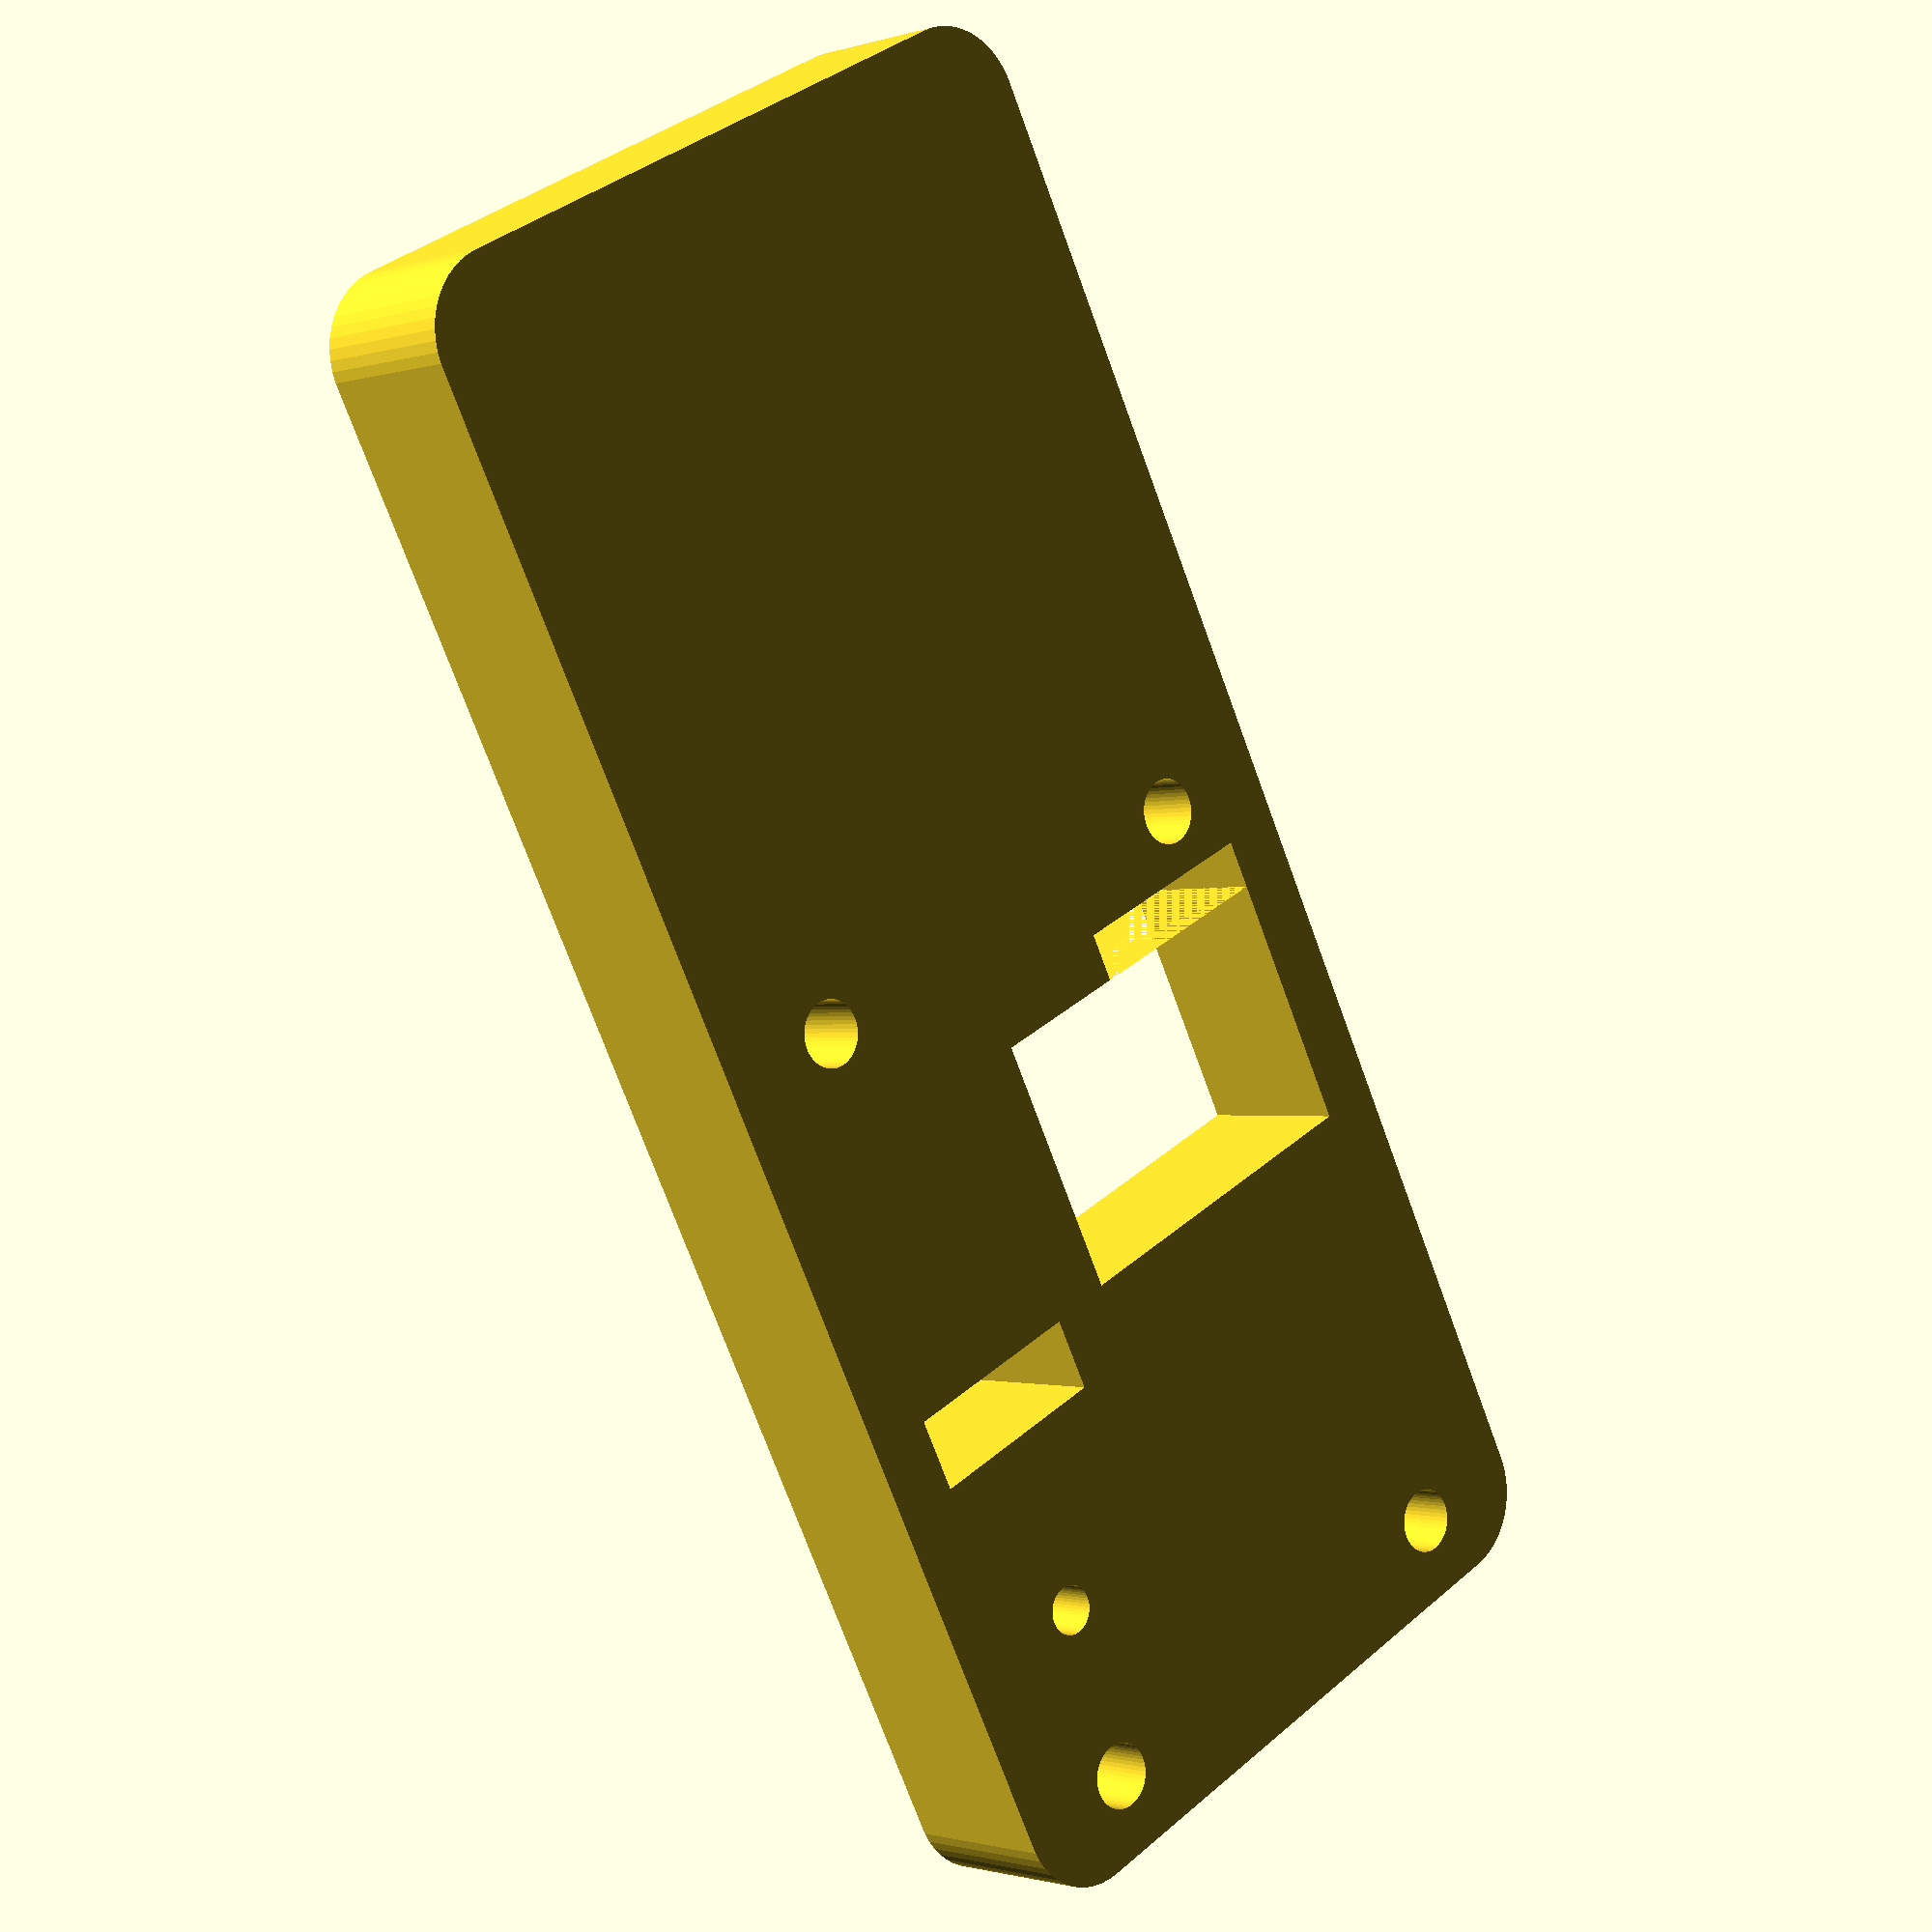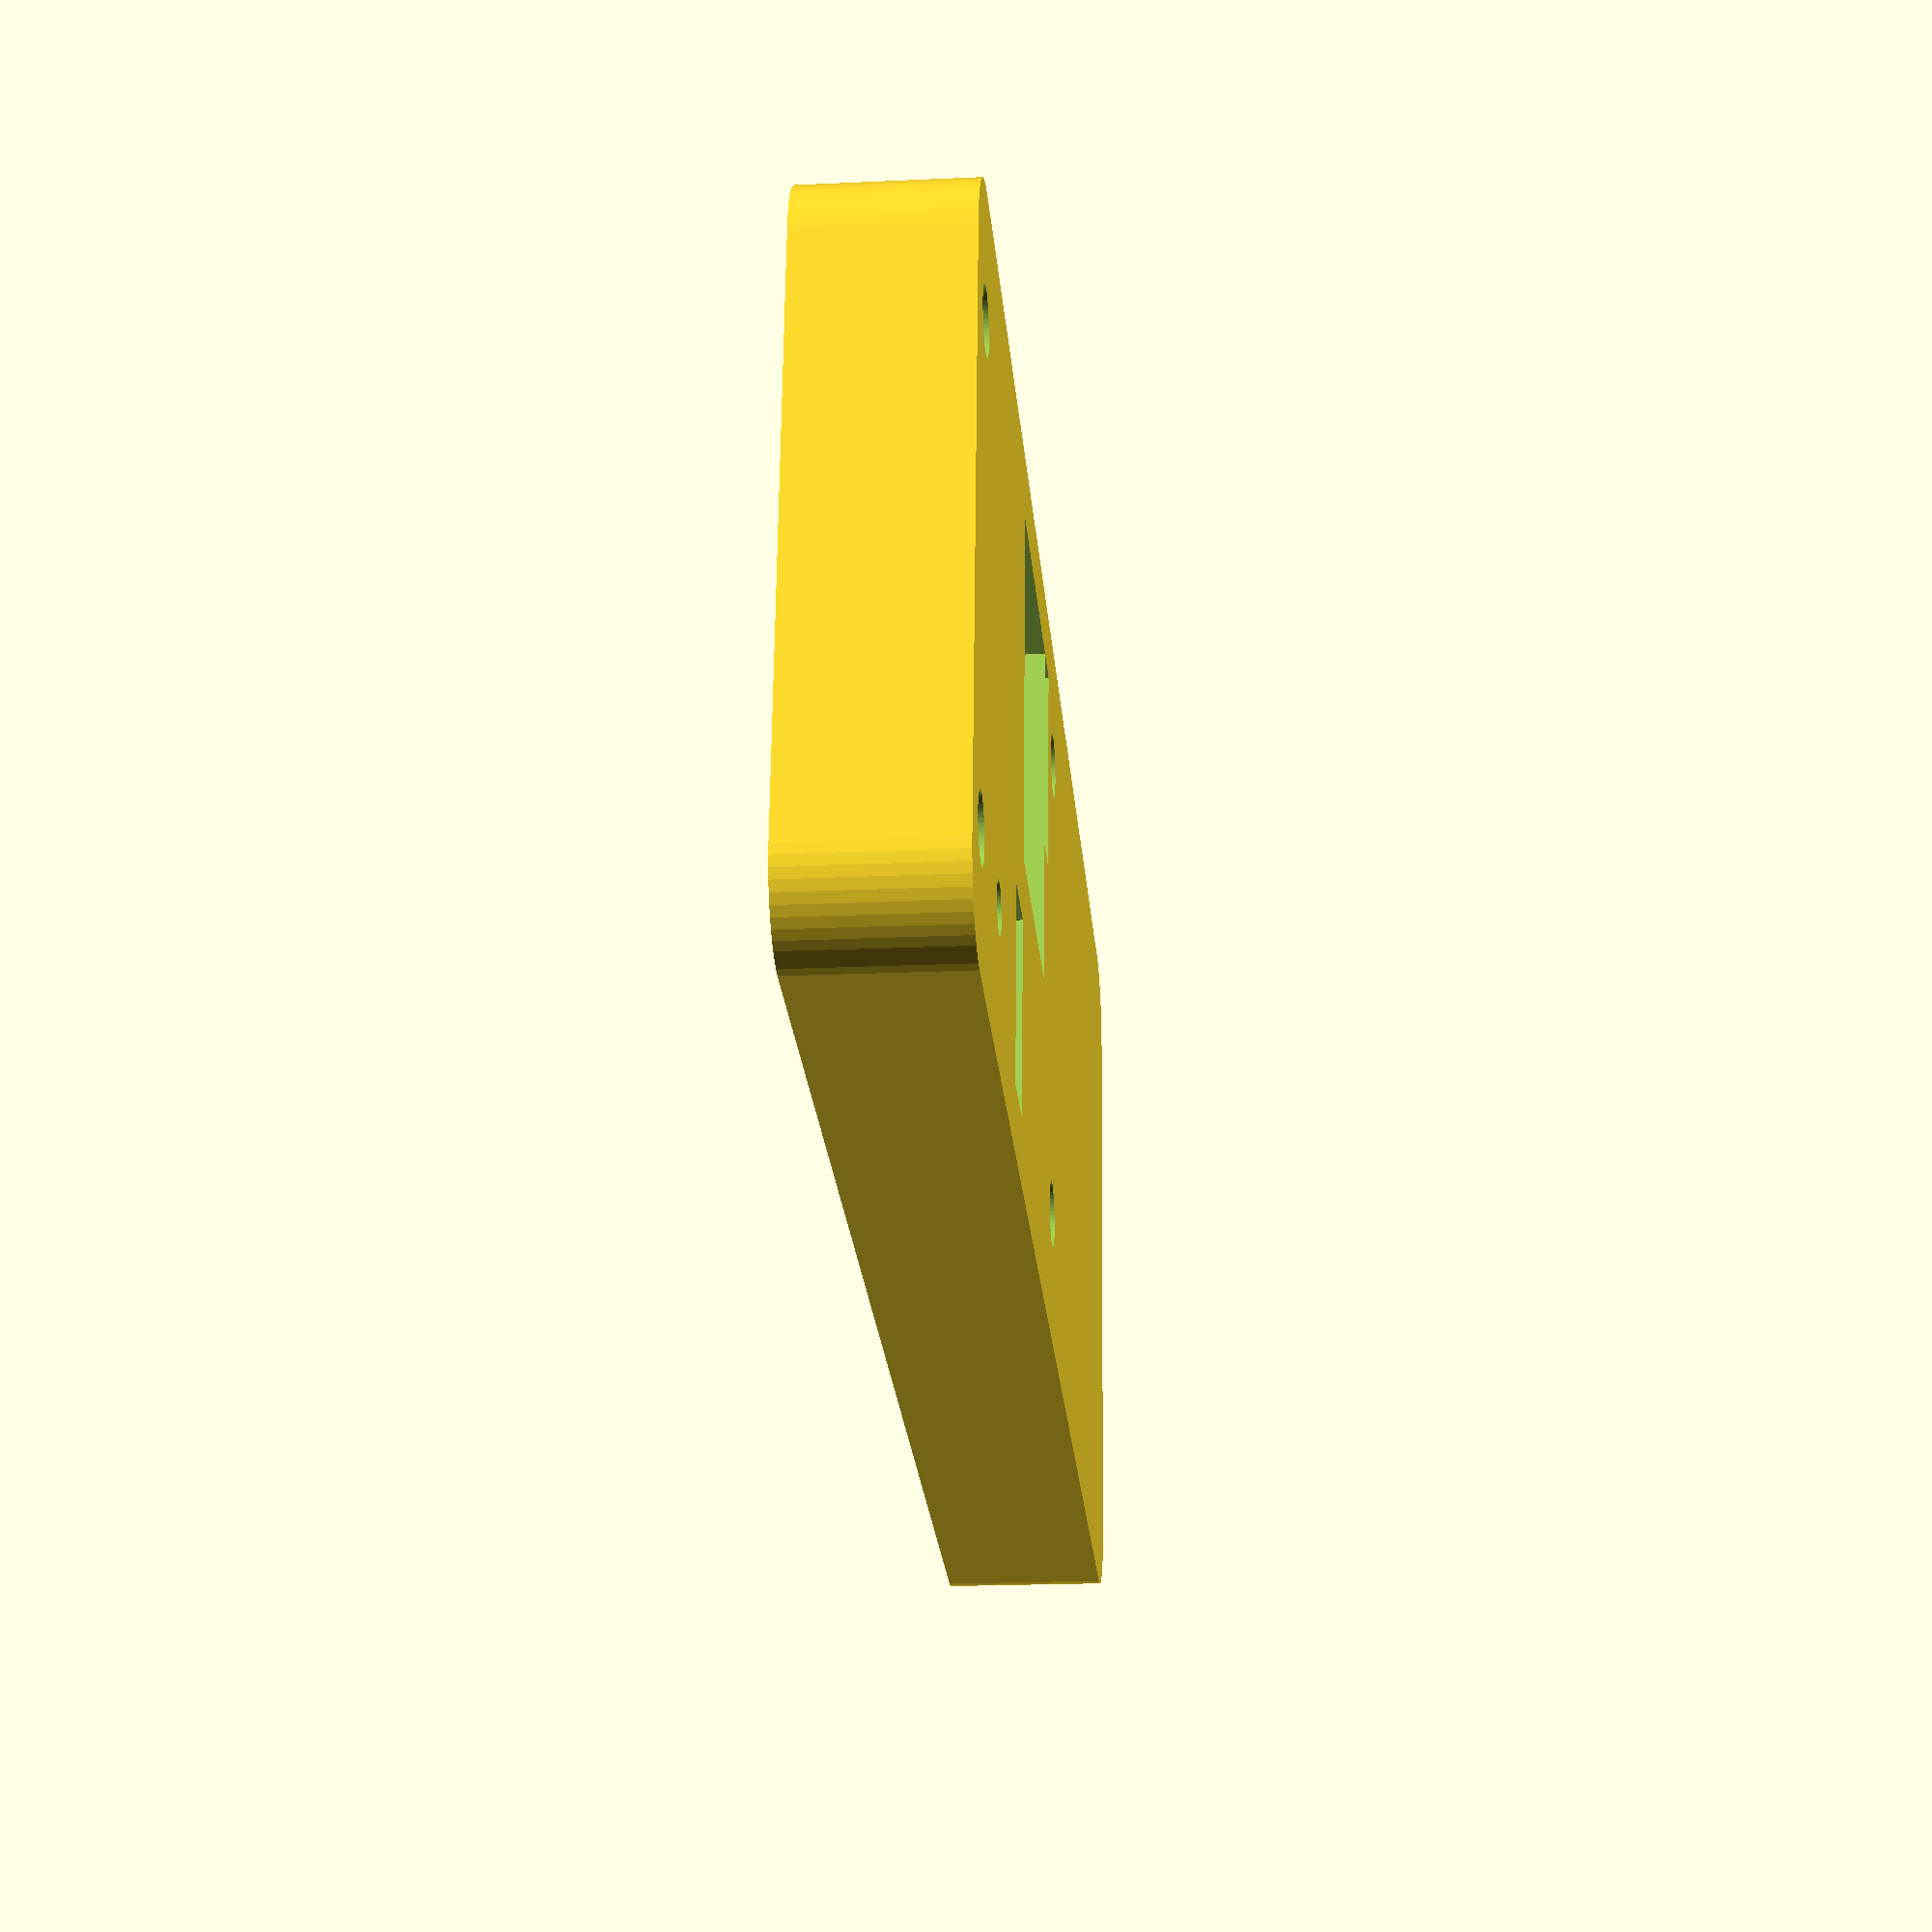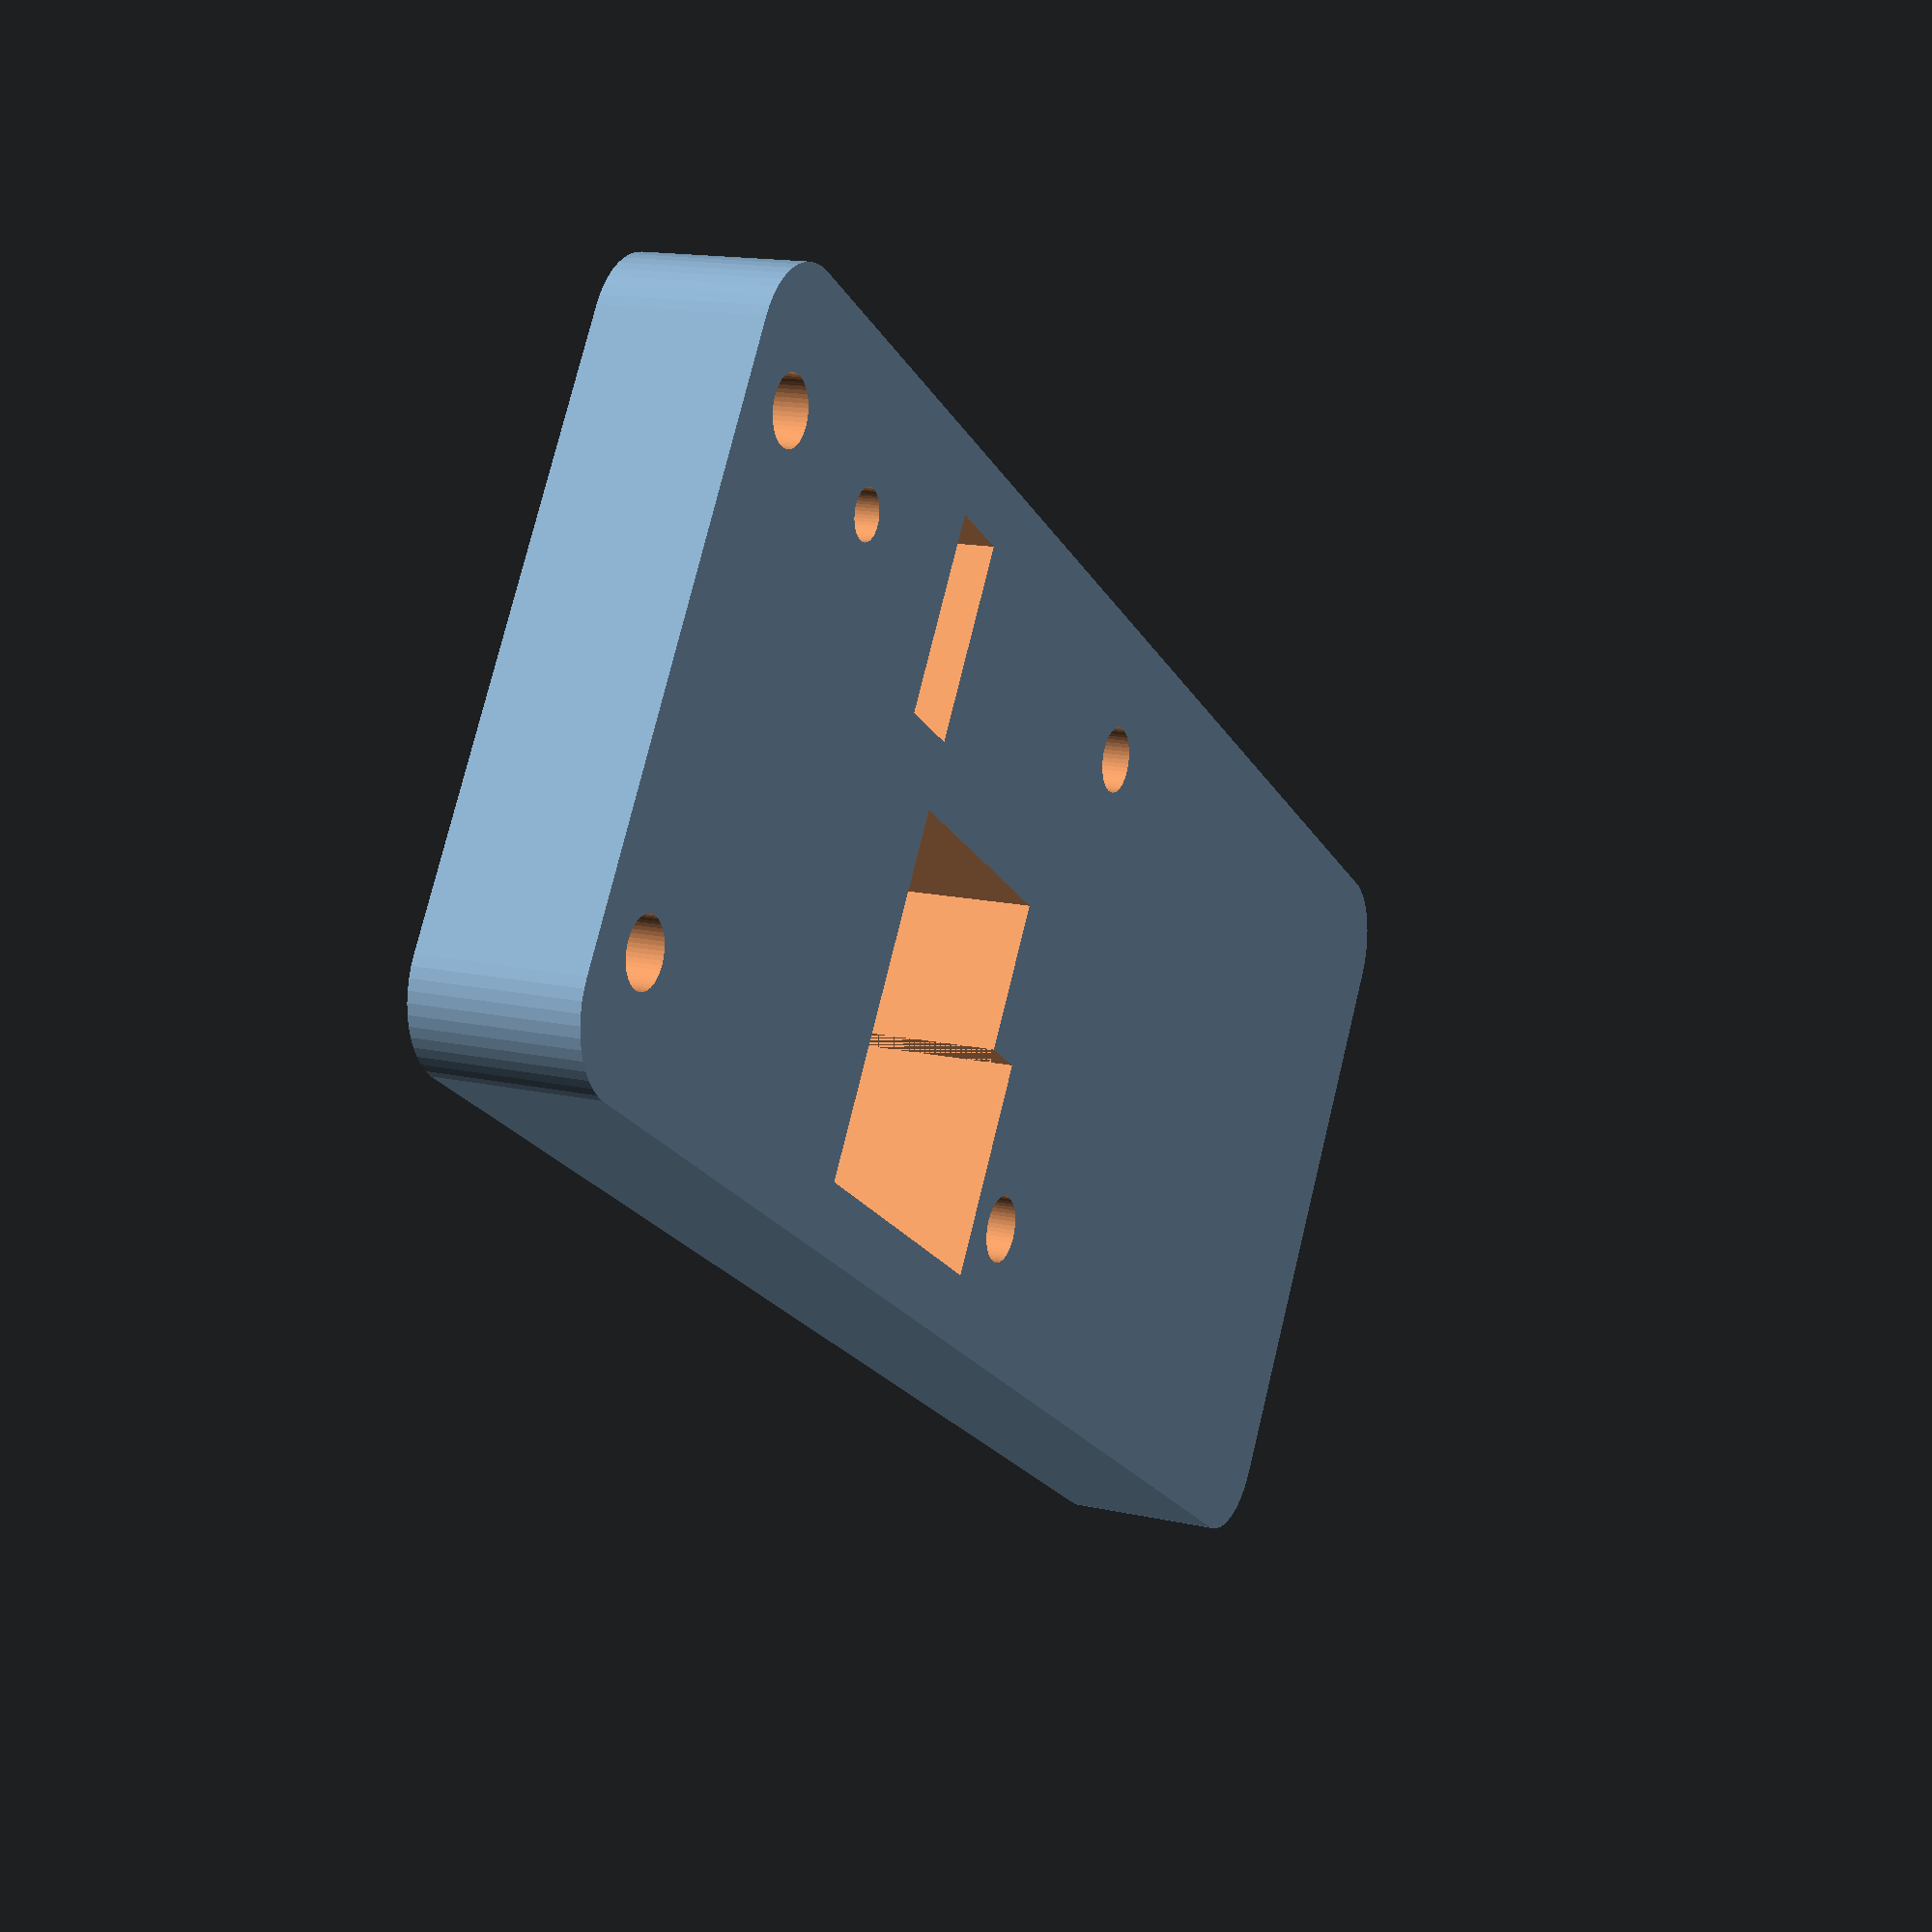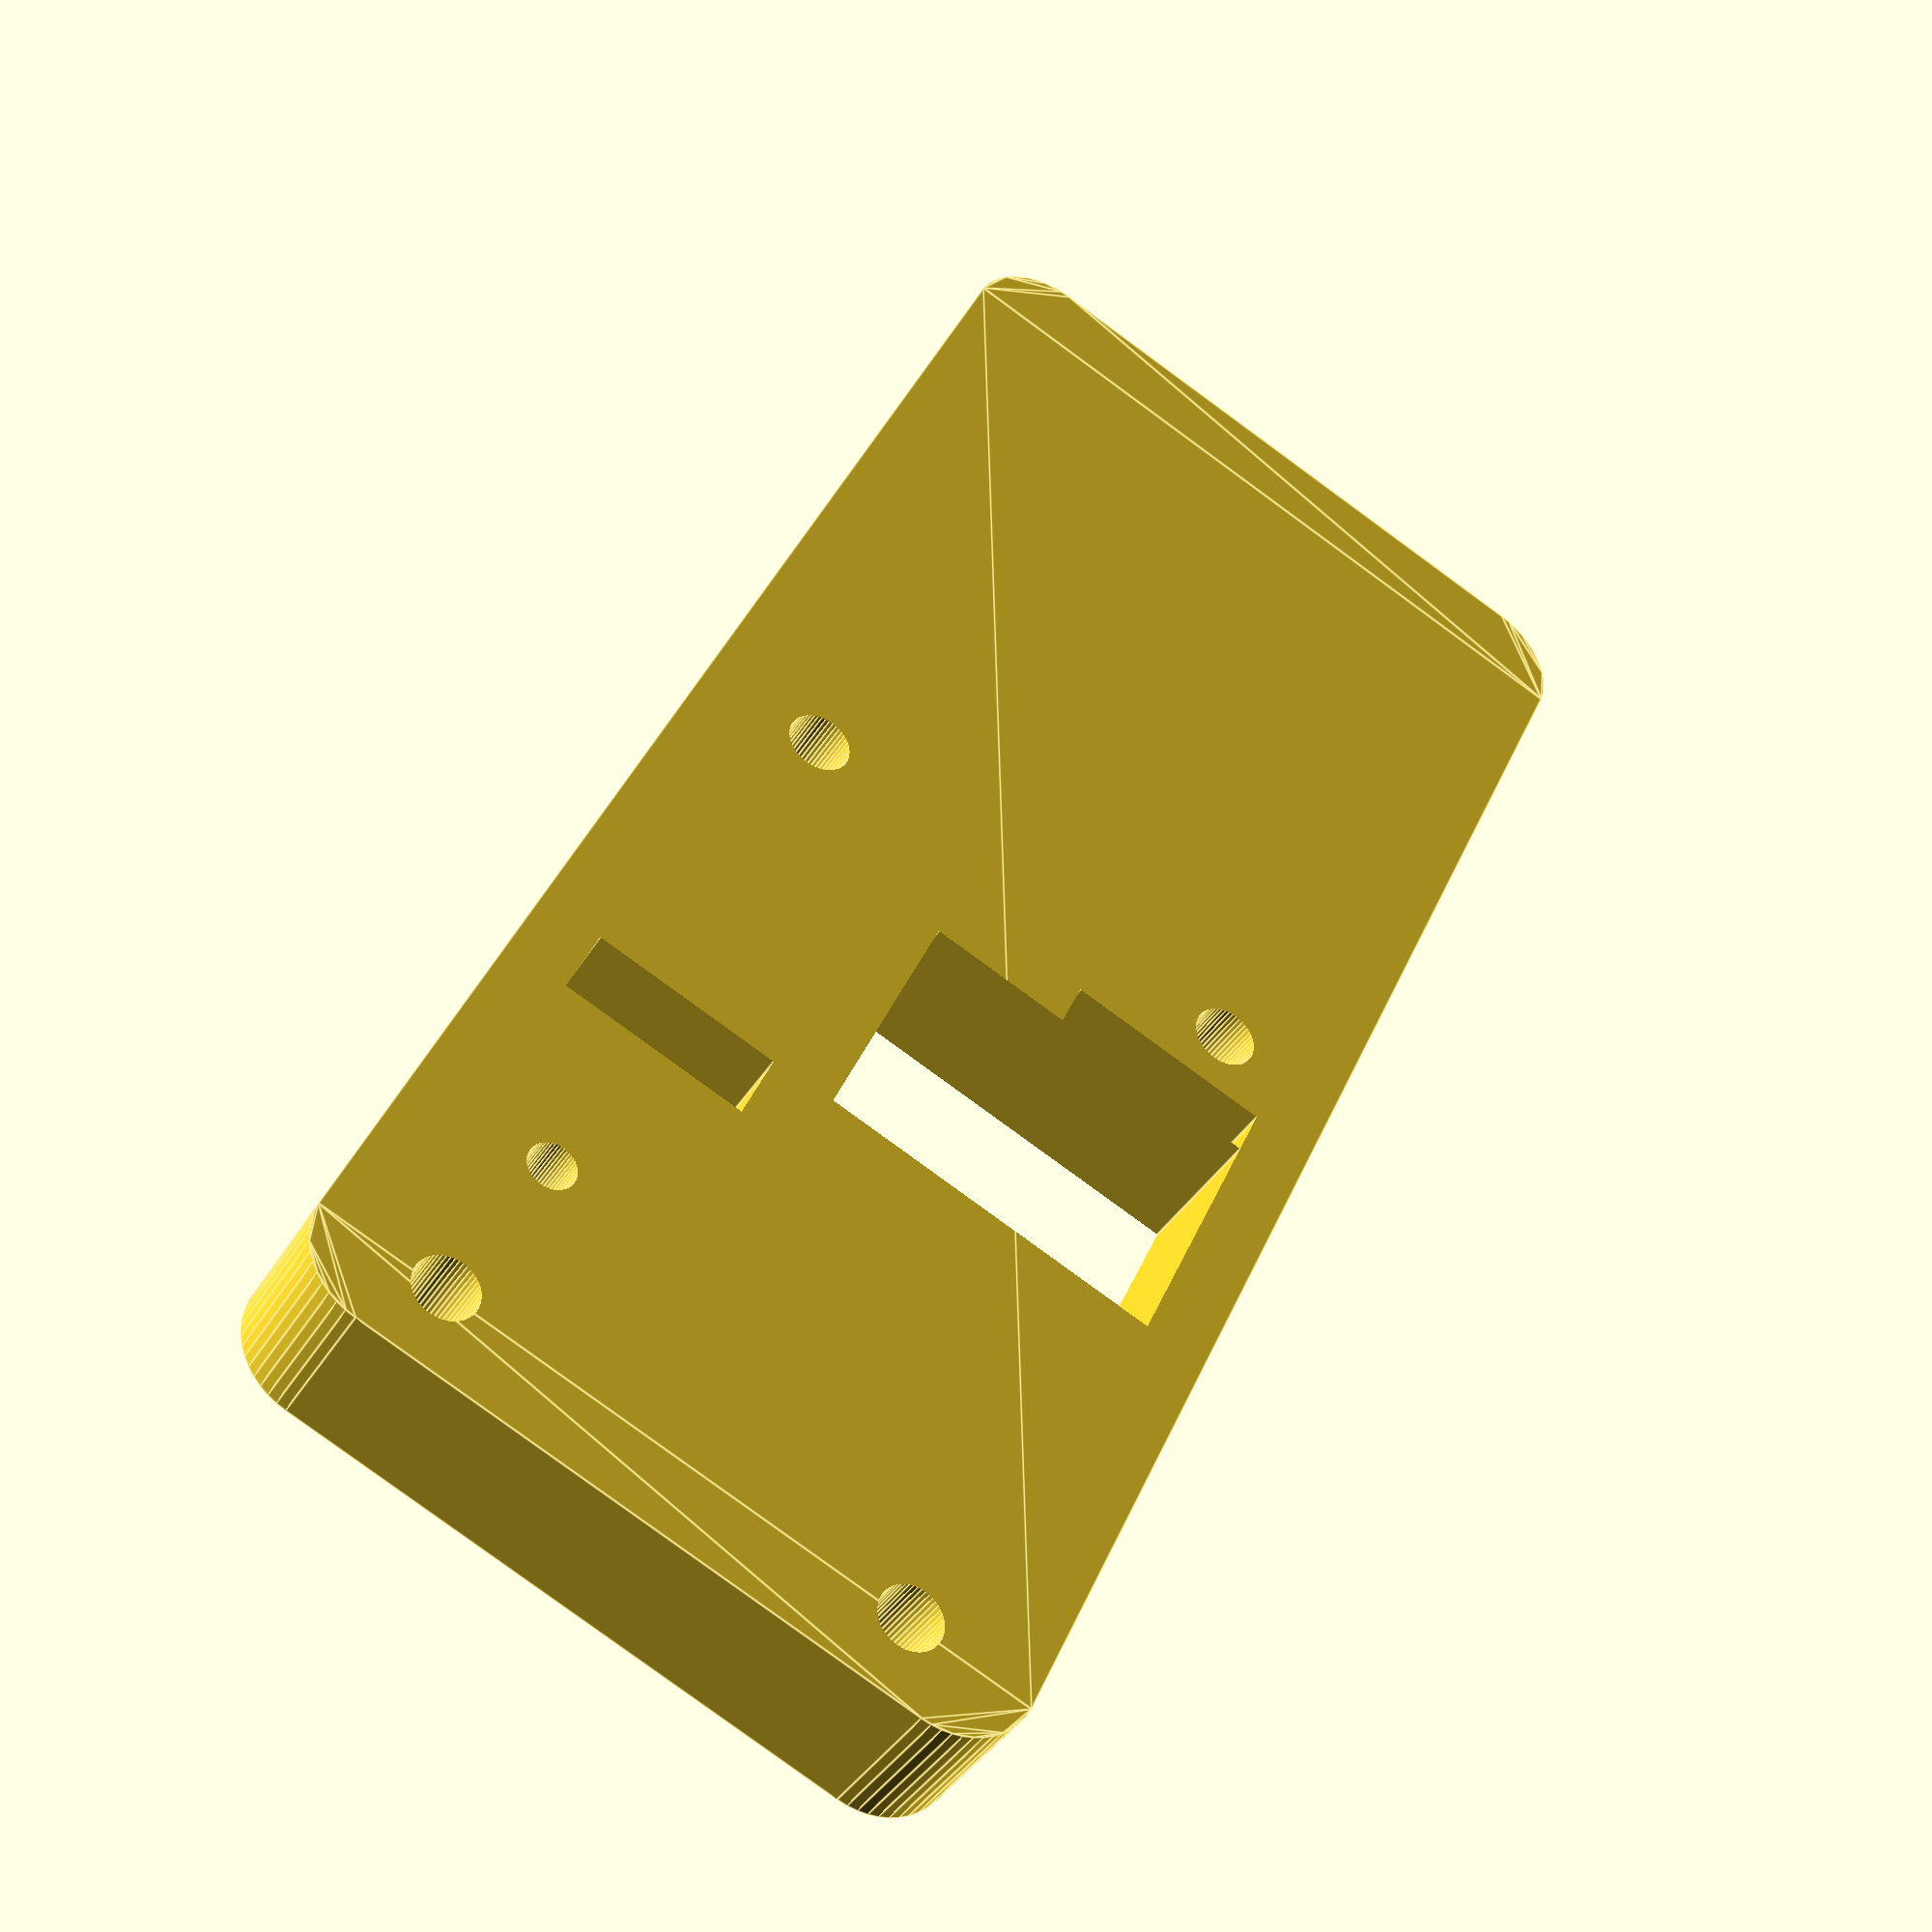
<openscad>
module roundedSquare( width, length, radiusCorner ) {
	translate( [ radiusCorner, radiusCorner, 0 ] )
		minkowski() {
			square( [width - 2 * radiusCorner, length - 2 * radiusCorner], false);
			circle(radiusCorner, $fn=50);
		}
}

//Make it 3D
//linear_extrude(height = 0.2, center = true, convexity = 10, twist = 0)

difference()
{
    translate([-2.9,-0.3])
        roundedSquare(10.4, 4.6, 0.5);
    
    // Mounting holes
    translate([2,0.5])
        circle(0.2, true, $fn=50);
    translate([7,0.5])
        circle(0.2, true, $fn=50);
    translate([7,3.5])
        circle(0.2, true, $fn=50);
    translate([2,3.5])
        circle(0.2, true, $fn=50);
    
    // Sensors
    translate([3.5,1.2])
        square([1.6, 2.2], true);
    translate([2.55,0.75])
        square([0.3, 1.3], true);
    
    // Diplay
    translate([4.55,3.3])
        square([0.45, 1.2], true);
        
    // Button
    translate([5.9,3.4])
        circle(0.15, true, $fn=50);
}



</openscad>
<views>
elev=1.2 azim=117.1 roll=138.5 proj=p view=solid
elev=199.3 azim=6.3 roll=265.0 proj=p view=wireframe
elev=164.9 azim=147.2 roll=64.3 proj=p view=wireframe
elev=217.8 azim=245.5 roll=27.4 proj=p view=edges
</views>
